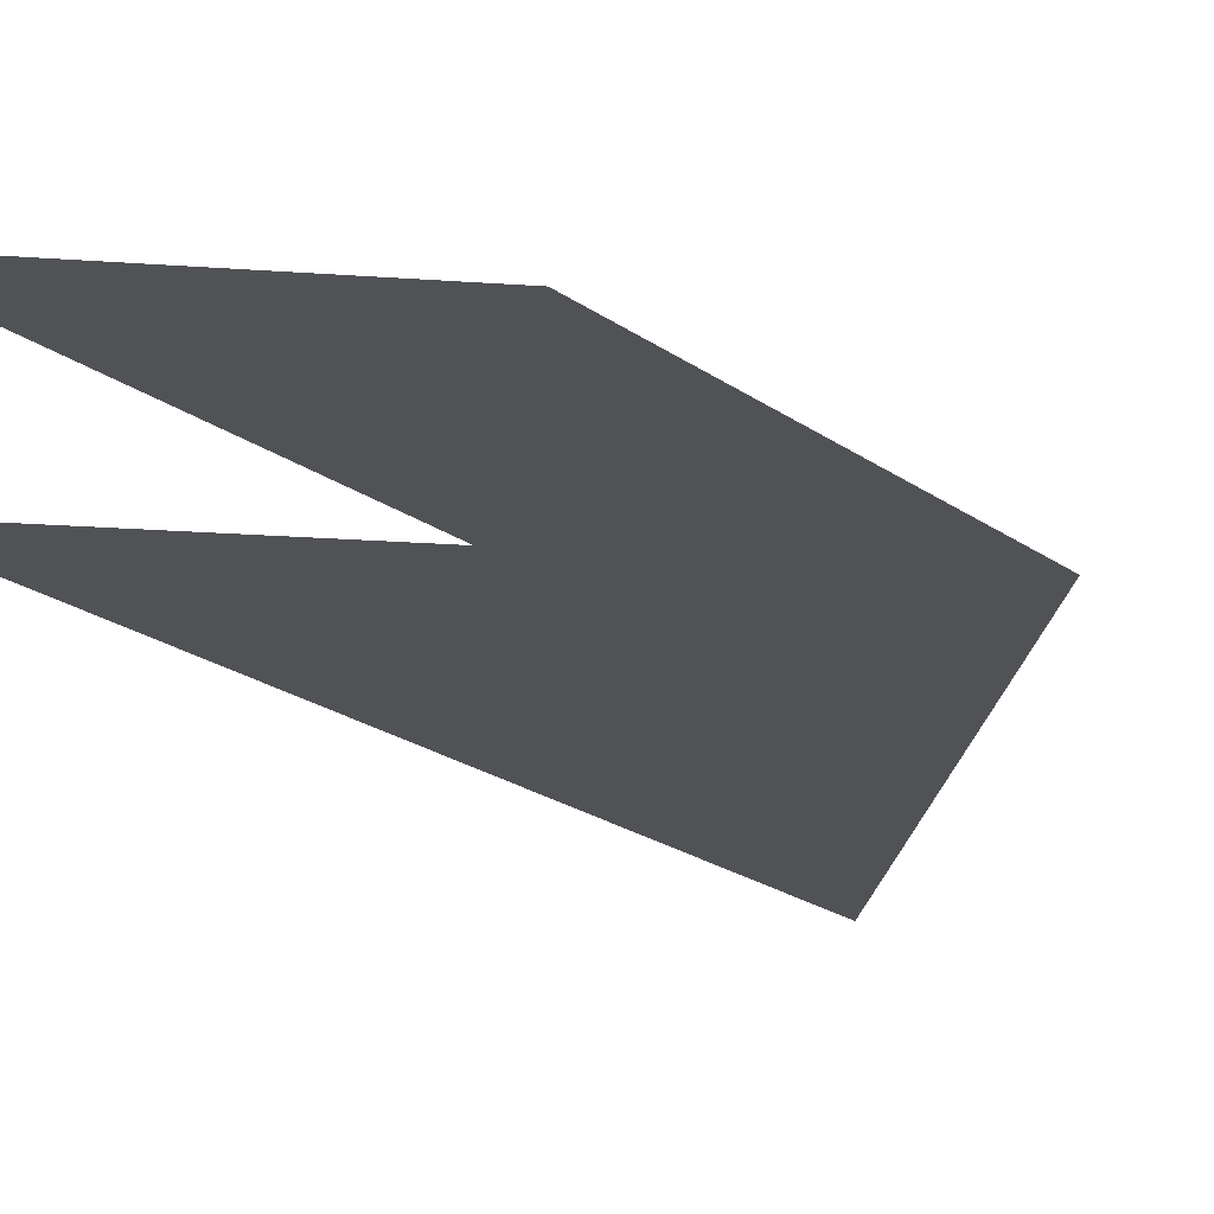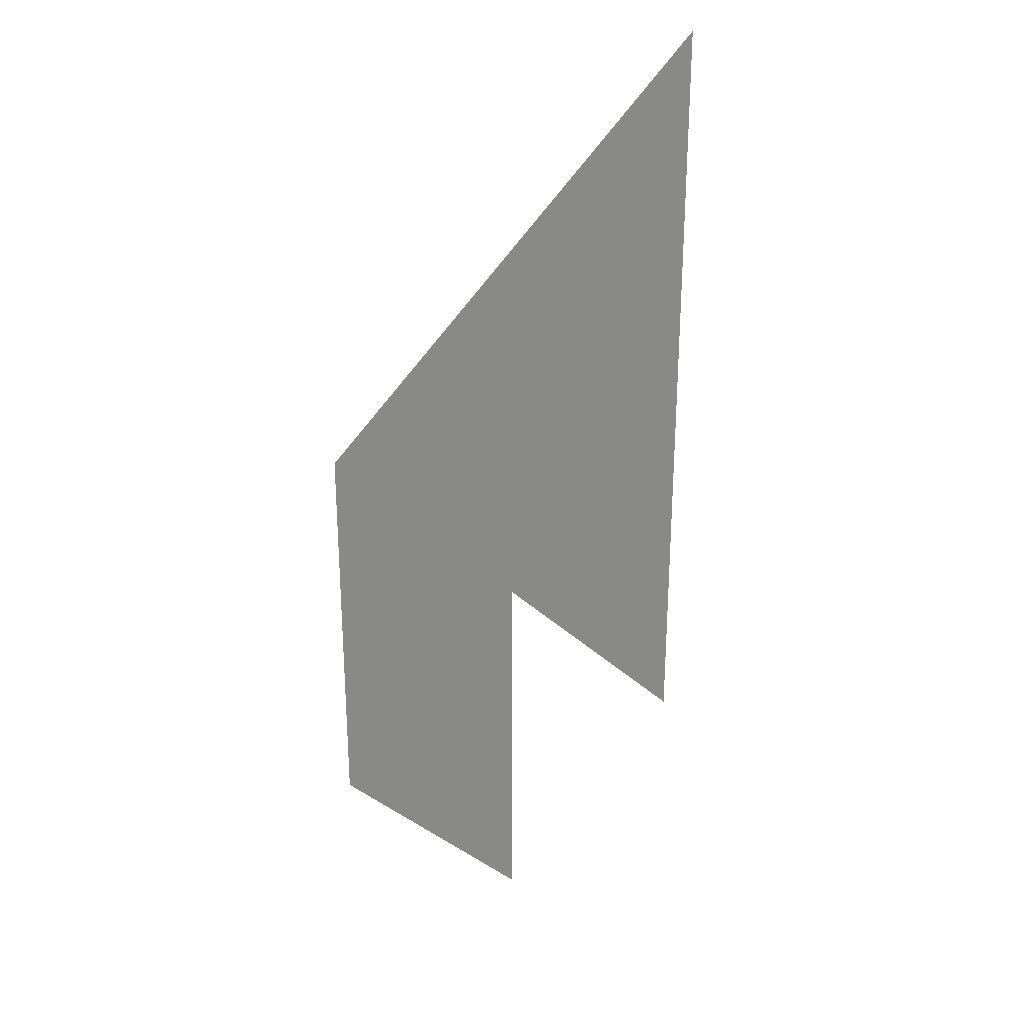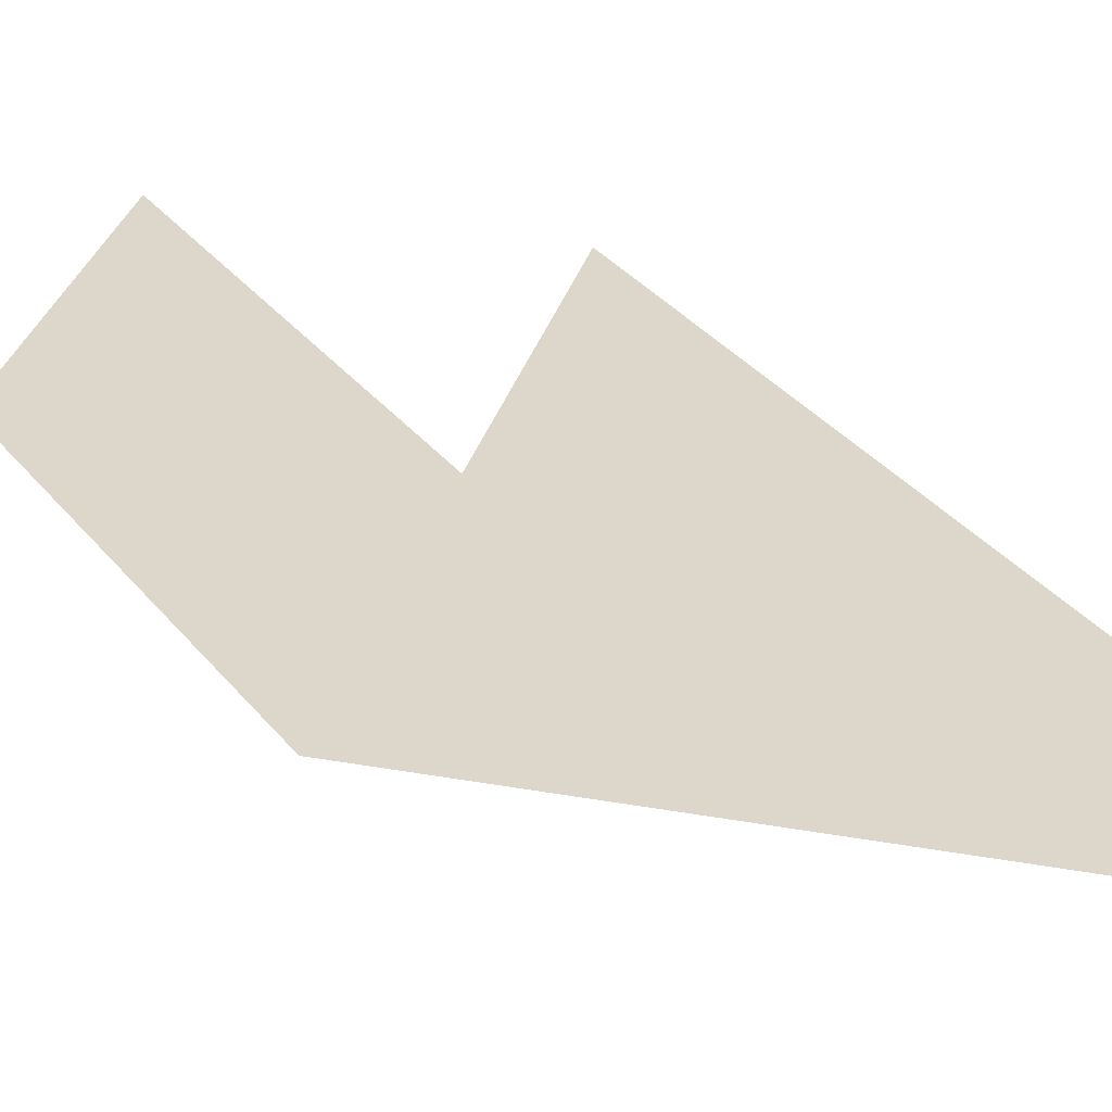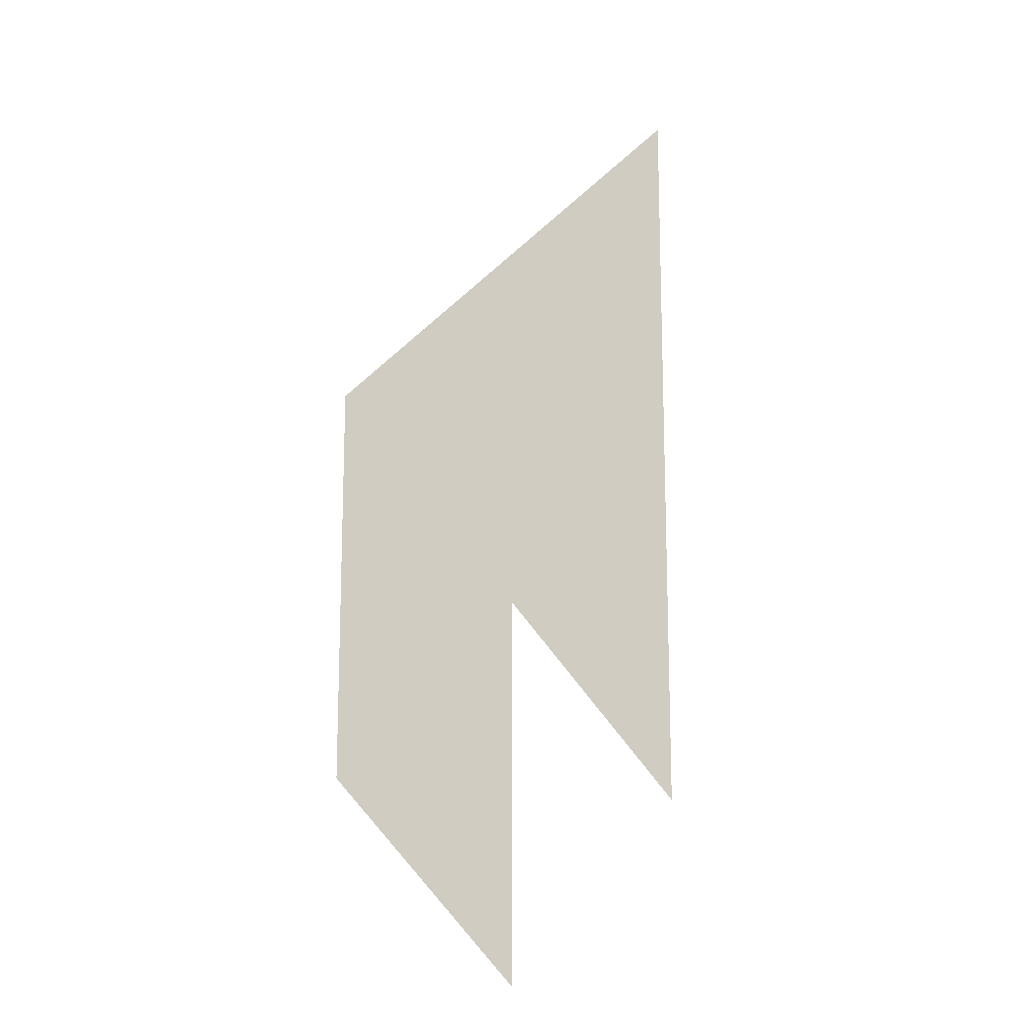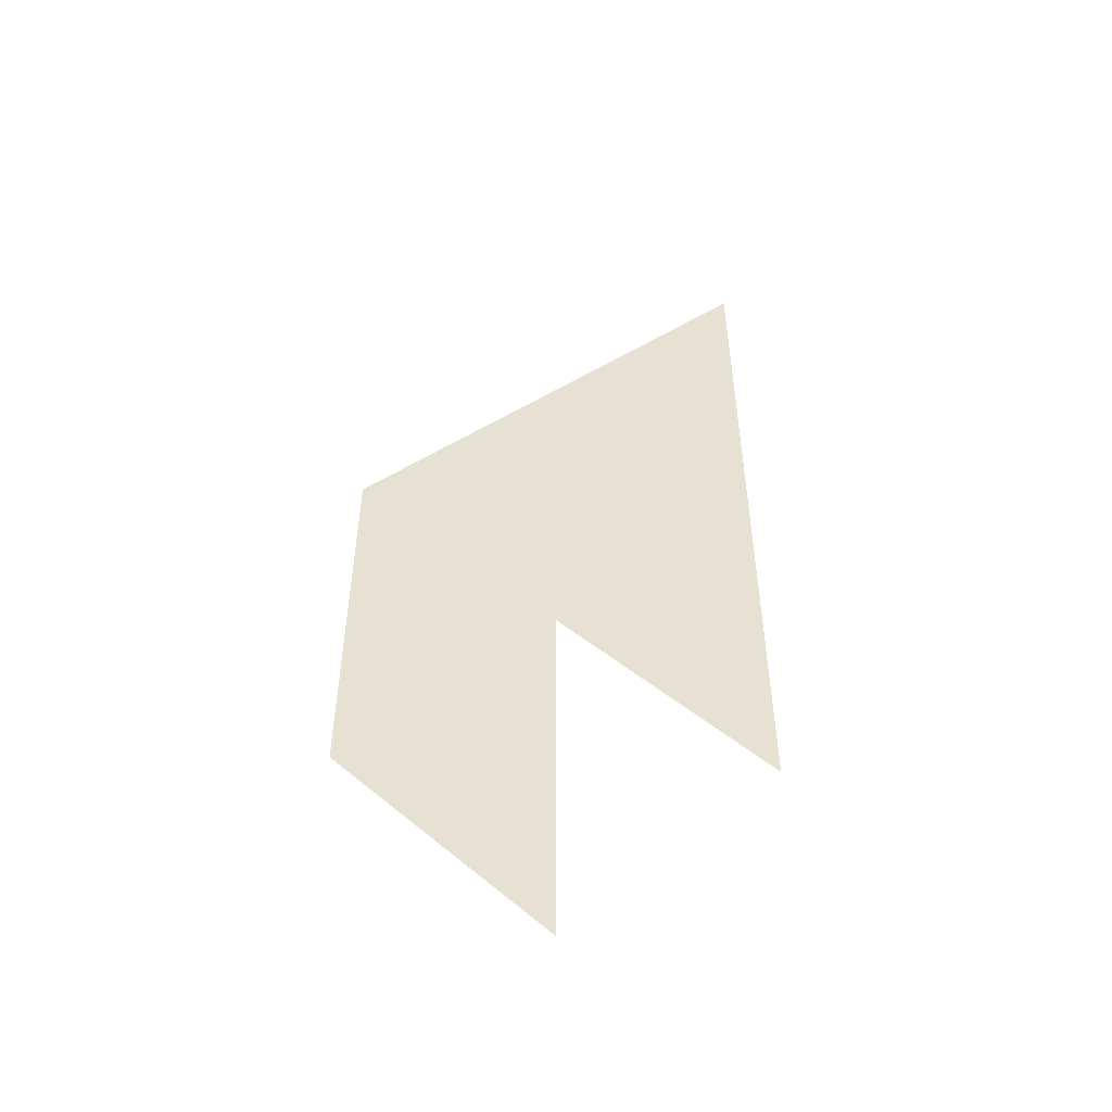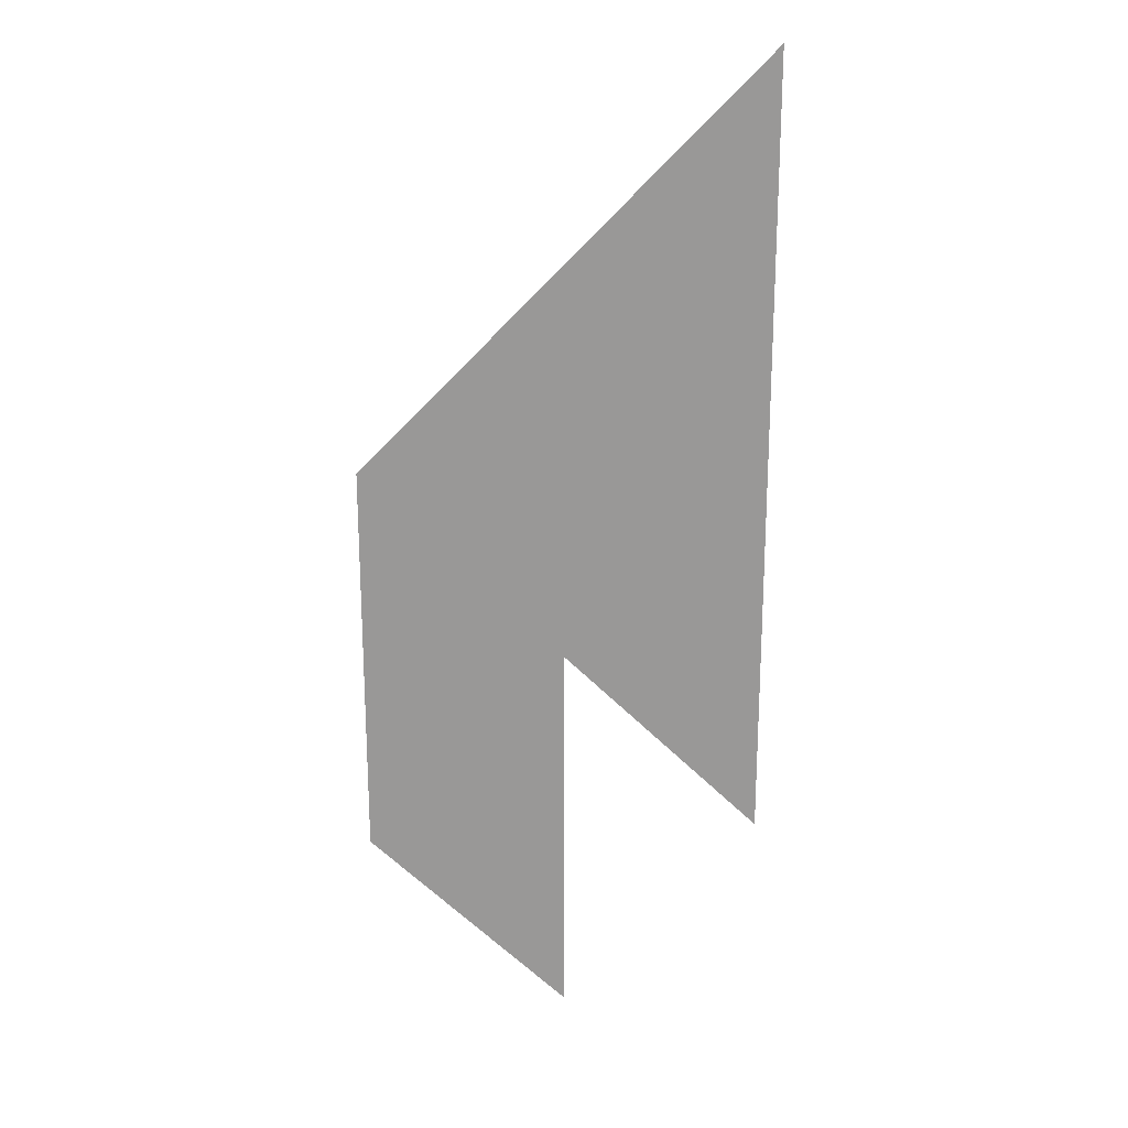
<metadata>
{"format":"obj","ext":"obj","renderer":"f3d","projection":"perspective","resolution":1024,"background":"white","views":[{"elev":-20.7,"azim":-142.6,"up":"+Y"},{"elev":27.6,"azim":-25.0,"up":"+Z"},{"elev":30.6,"azim":-30.2,"up":"+Y"},{"elev":-14.8,"azim":-29.1,"up":"+Z"},{"elev":-52.0,"azim":-2.6,"up":"+Z"},{"elev":21.7,"azim":-5.3,"up":"+Z"}]}
</metadata>
<code>
v 1 0 2
v 2 0 3
v 2 0 -1
v 0 0 1
v 1 0 0
v 0 0 -1
v 0.4 0 0
v 1 0 -2
v 2 0 1
f 7 4 6
f 4 7 5
f 5 7 6
f 5 6 8
f 4 5 1
f 5 3 9
f 1 9 2
f 1 5 9

</code>
